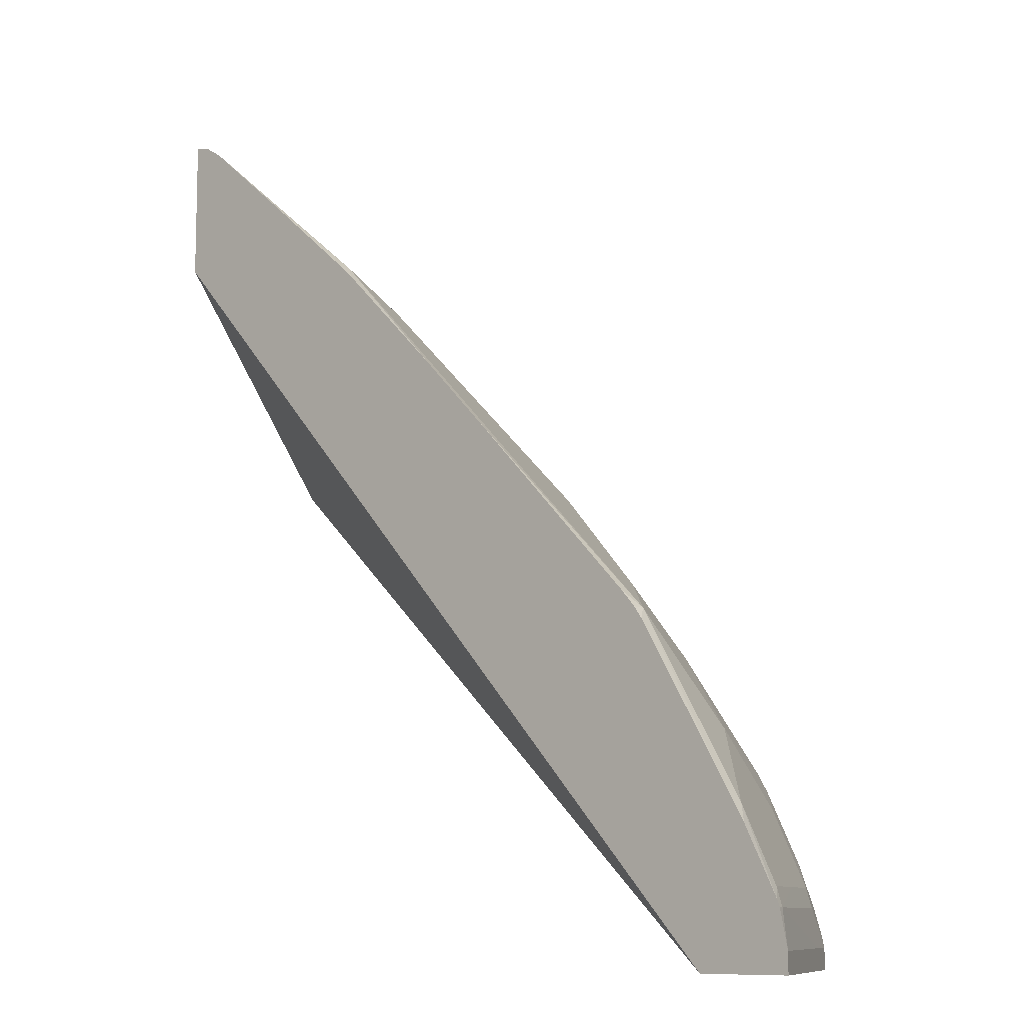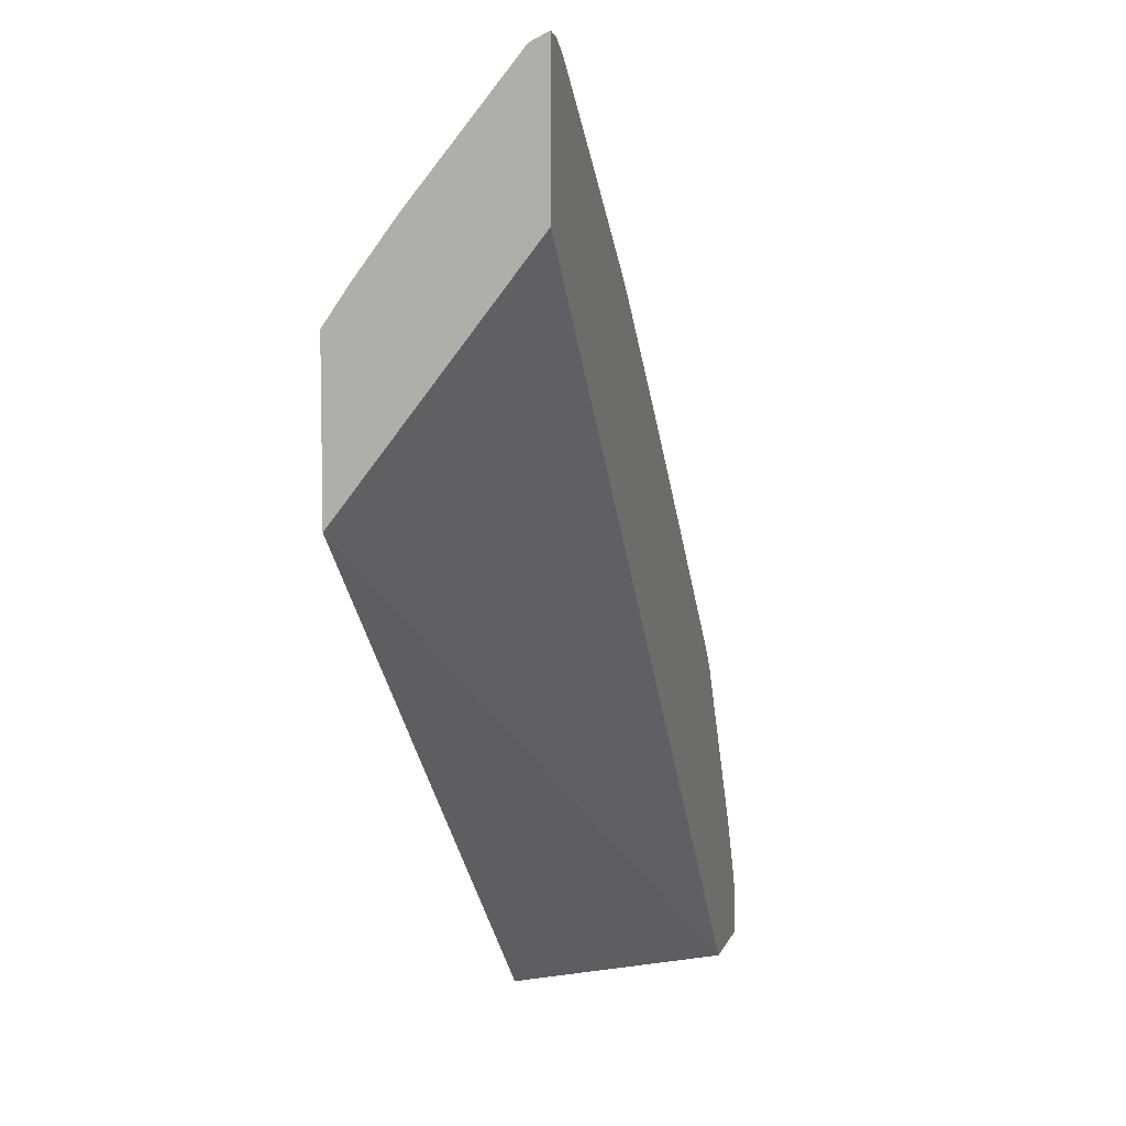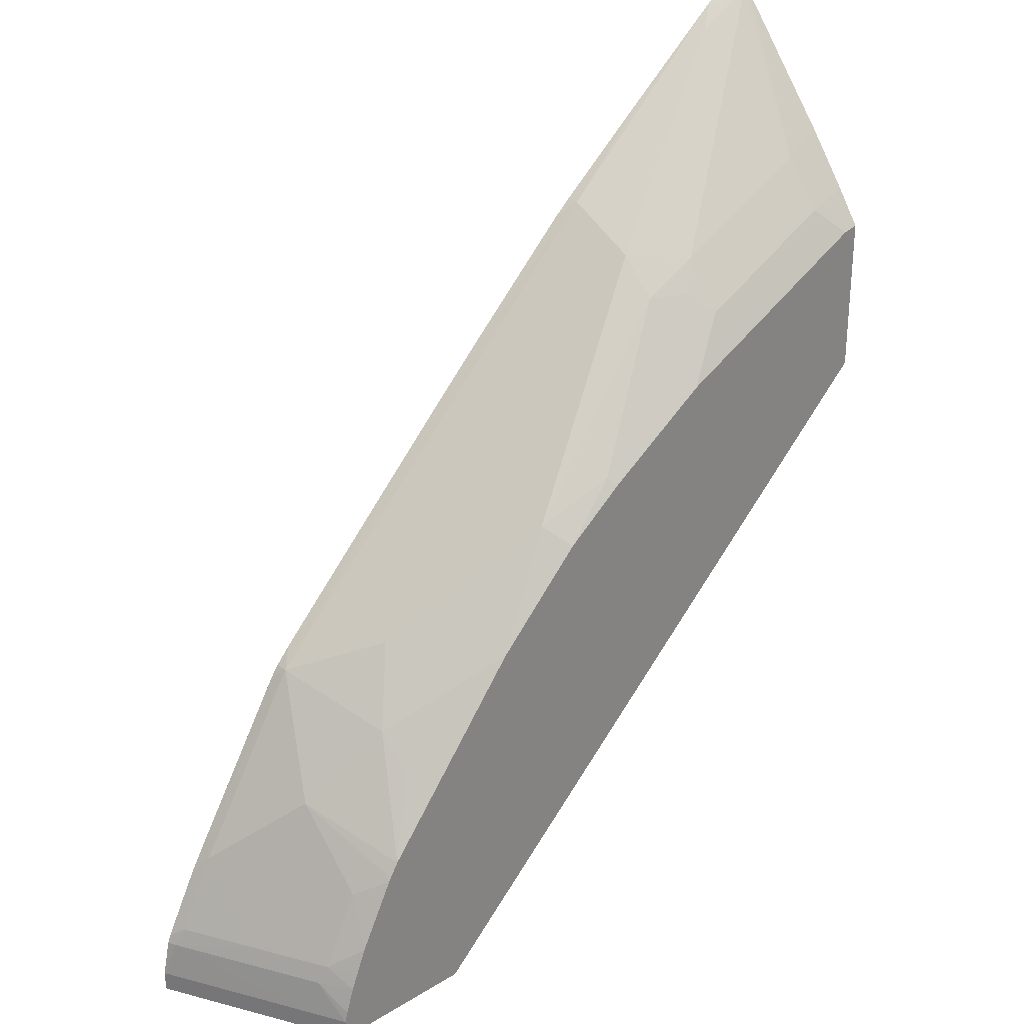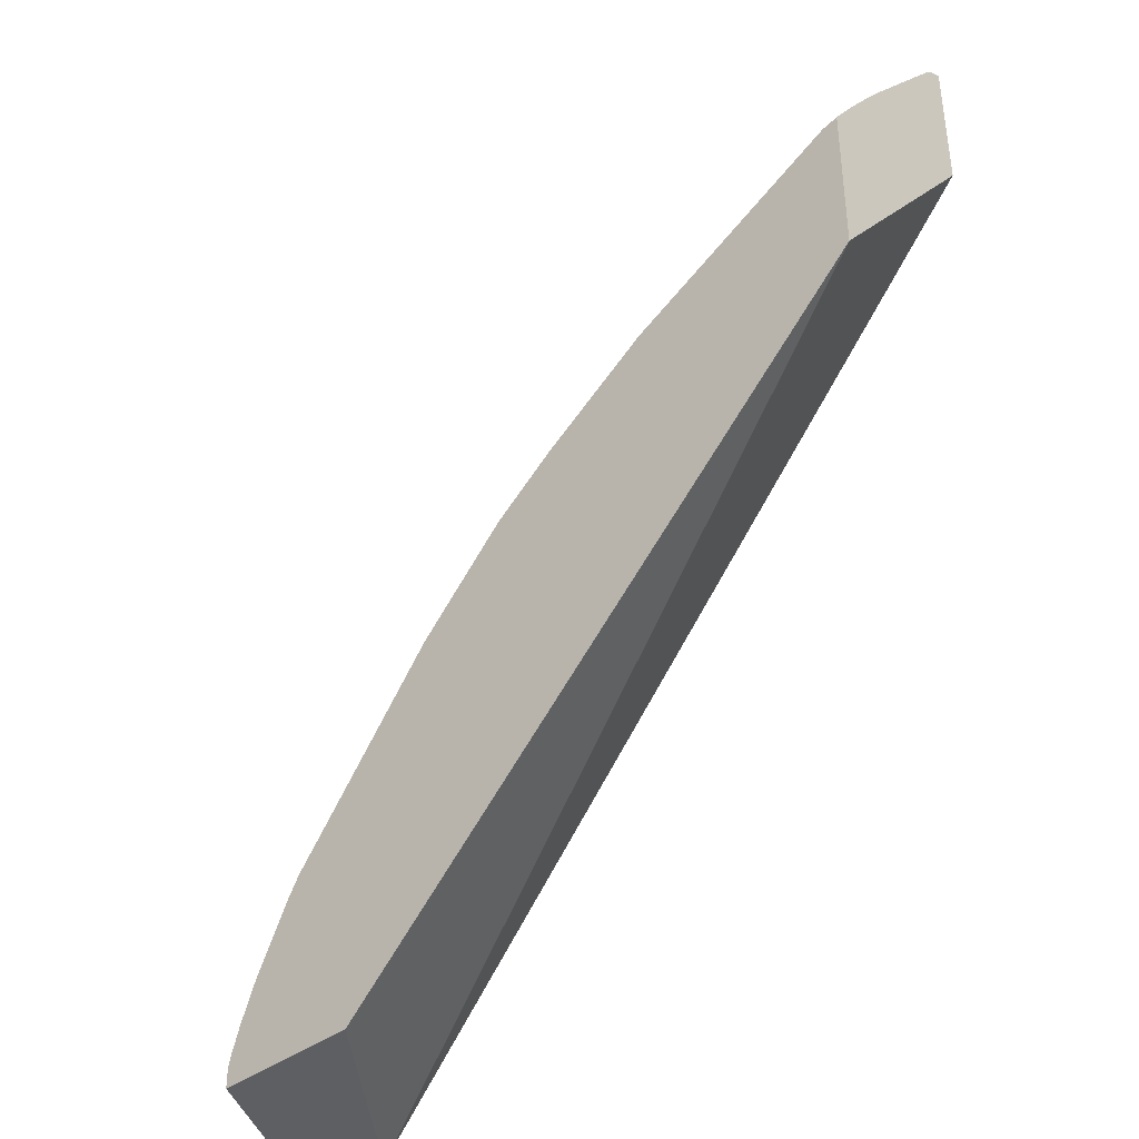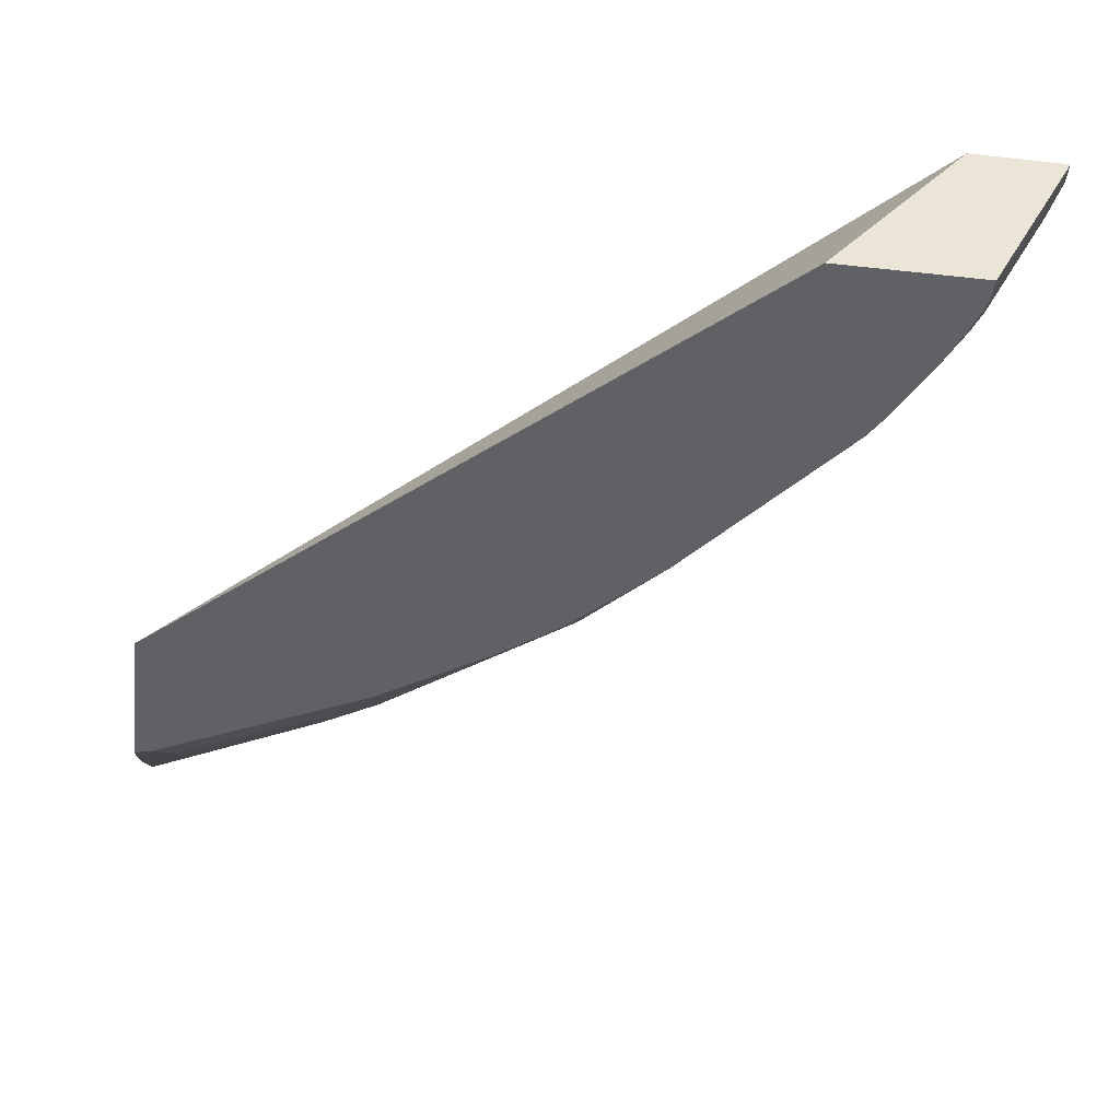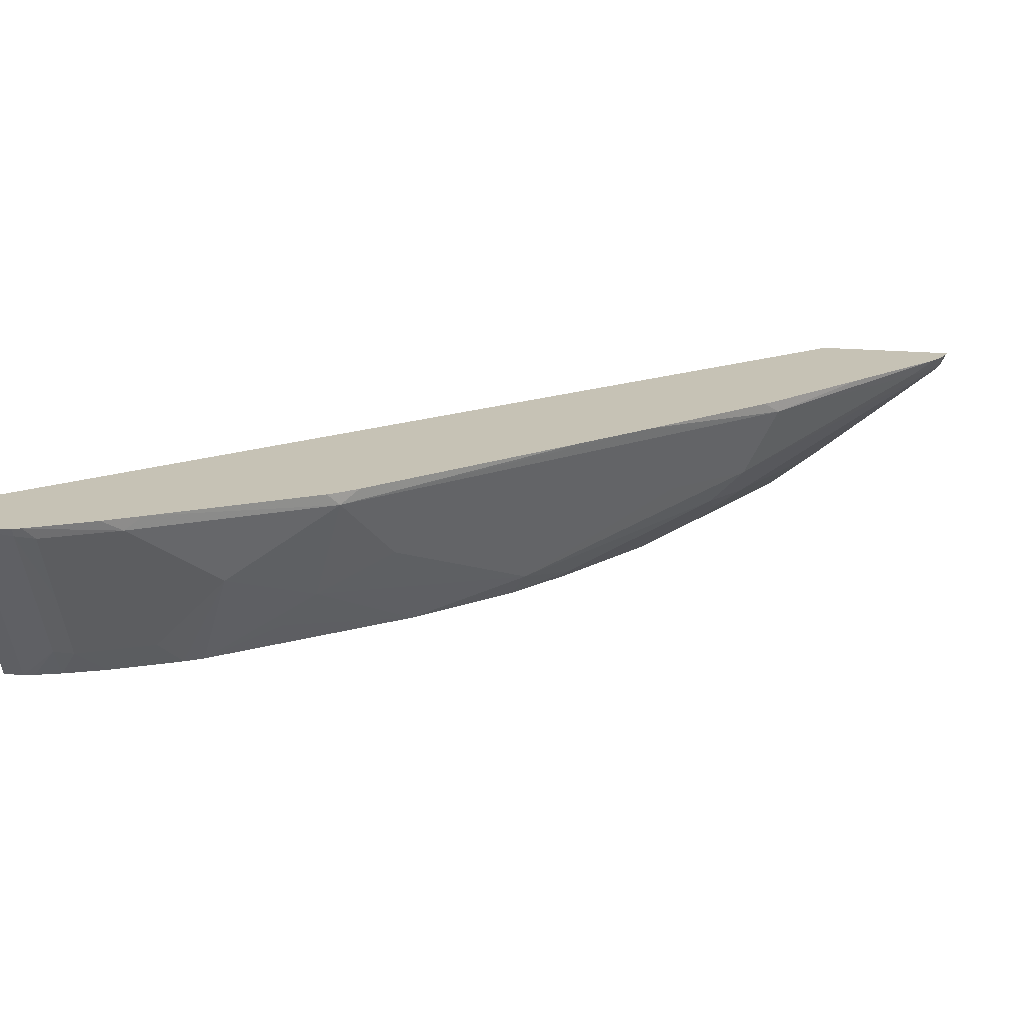
<metadata>
{"format":"obj","ext":"obj","renderer":"f3d","projection":"perspective","resolution":1024,"background":"white","views":[{"elev":-9.8,"azim":42.6,"up":"+Y"},{"elev":7.6,"azim":-75.8,"up":"+Y"},{"elev":29.1,"azim":137.9,"up":"+Y"},{"elev":-40.2,"azim":-137.5,"up":"+Y"},{"elev":-46.0,"azim":-7.2,"up":"+Z"},{"elev":18.9,"azim":100.1,"up":"+Z"}]}
</metadata>
<code>
v 0.2272 0.4591 -0.3703
v 0.2272 0.5749 -0.2805
v 0.2272 0.5364 -0.3703
v 0.5026 0.2018 -0.3703
v 0.5723 0.2018 -0.2805
v 0.2272 0.6455 -0.2805
v 0.2272 0.5536 -0.3584
v 0.2294 0.5529 -0.3588
v 0.2349 0.5348 -0.3703
v 0.5735 0.2018 -0.3703
v 0.6185 0.2018 -0.2805
v 0.236 0.6433 -0.2805
v 0.2294 0.6411 -0.2882
v 0.2272 0.6418 -0.2878
v 0.2272 0.58 -0.3386
v 0.247 0.5469 -0.3595
v 0.3176 0.5117 -0.3595
v 0.3407 0.4818 -0.3703
v 0.5823 0.2018 -0.3529
v 0.5735 0.2117 -0.3703
v 0.6185 0.2117 -0.2805
v 0.2434 0.6388 -0.2805
v 0.247 0.6352 -0.2823
v 0.2272 0.6403 -0.2897
v 0.2559 0.6263 -0.2867
v 0.3441 0.5381 -0.322
v 0.3176 0.5352 -0.3411
v 0.2823 0.5529 -0.3411
v 0.247 0.5705 -0.3411
v 0.3265 0.5205 -0.3485
v 0.397 0.4499 -0.3661
v 0.3936 0.4465 -0.3703
v 0.5823 0.2117 -0.3529
v 0.5722 0.217 -0.3703
v 0.5778 0.2294 -0.3551
v 0.6131 0.2294 -0.2845
v 0.6147 0.2294 -0.2805
v 0.2461 0.637 -0.2805
v 0.3441 0.5558 -0.2867
v 0.3794 0.5029 -0.322
v 0.4323 0.4323 -0.3573
v 0.3441 0.5205 -0.3397
v 0.4236 0.4236 -0.3703
v 0.5955 0.2294 -0.3198
v 0.5682 0.2294 -0.3703
v 0.5734 0.2382 -0.3573
v 0.5911 0.2382 -0.322
v 0.6087 0.2382 -0.2867
v 0.6131 0.2334 -0.2805
v 0.296 0.5959 -0.2805
v 0.3794 0.5205 -0.2867
v 0.3441 0.5558 -0.2805
v 0.352 0.5488 -0.2805
v 0.4071 0.4952 -0.2805
v 0.5381 0.3617 -0.2867
v 0.5029 0.3794 -0.322
v 0.5205 0.3441 -0.3397
v 0.4676 0.3794 -0.3703
v 0.459 0.3881 -0.3703
v 0.565 0.2374 -0.3703
v 0.5602 0.2494 -0.3703
v 0.5558 0.2735 -0.3573
v 0.5558 0.2912 -0.3397
v 0.5558 0.3088 -0.322
v 0.5911 0.2735 -0.2867
v 0.5971 0.2647 -0.2805
v 0.4423 0.46 -0.2805
v 0.5311 0.3697 -0.2805
v 0.5381 0.3617 -0.2805
v 0.5421 0.3563 -0.2805
v 0.5869 0.2818 -0.2805
v 0.5381 0.2912 -0.3703
v 0.5205 0.3264 -0.3573
v 0.5435 0.2823 -0.3703
v 0.5423 0.2844 -0.3703
f 31 42 41
f 33 35 44
f 33 44 36
f 34 45 35
f 35 45 46
f 35 46 47
f 65 71 66
f 36 44 47
f 36 47 48
f 36 48 49
f 36 49 37
f 38 50 39
f 39 50 52
f 39 52 53
f 35 47 44
f 31 43 32
f 26 40 41
f 30 42 31
f 39 54 51
f 18 30 31
f 20 34 35
f 20 35 33
f 21 33 36
f 21 36 37
f 22 38 23
f 23 38 25
f 25 38 39
f 25 39 26
f 26 41 42
f 26 42 27
f 26 39 51
f 26 51 40
f 27 42 30
f 31 41 43
f 40 51 55
f 54 67 55
f 40 56 41
f 55 65 64
f 55 64 57
f 55 57 56
f 55 67 68
f 57 64 72
f 57 72 73
f 55 71 65
f 57 73 58
f 61 74 62
f 62 74 63
f 63 74 64
f 64 74 75
f 64 75 72
f 18 31 32
f 58 73 72
f 55 70 71
f 55 69 70
f 55 68 69
f 41 56 57
f 41 57 58
f 41 58 59
f 41 59 43
f 45 60 46
f 46 60 61
f 46 61 62
f 46 62 47
f 47 62 63
f 47 63 64
f 47 64 65
f 47 65 48
f 48 65 49
f 49 65 66
f 51 54 55
f 40 55 56
f 17 30 18
f 39 53 54
f 17 28 27
f 1 34 20
f 1 20 10
f 1 10 4
f 1 4 5
f 1 5 2
f 2 5 11
f 1 45 34
f 2 11 21
f 2 37 49
f 2 49 66
f 2 66 71
f 2 71 70
f 2 70 69
f 2 69 68
f 2 21 37
f 1 60 45
f 1 61 60
f 1 75 74
f 17 27 30
f 1 2 6
f 1 6 14
f 1 14 24
f 1 24 15
f 1 15 7
f 1 7 3
f 1 3 9
f 1 9 18
f 1 18 32
f 1 32 43
f 1 43 59
f 1 59 58
f 1 58 72
f 1 72 75
f 2 68 67
f 2 67 54
f 1 74 61
f 2 53 52
f 11 19 33
f 11 33 21
f 12 22 23
f 12 23 13
f 13 24 14
f 13 23 25
f 13 26 27
f 13 27 28
f 13 28 29
f 13 29 24
f 15 24 29
f 15 29 16
f 16 29 28
f 16 28 17
f 2 54 53
f 10 33 19
f 10 20 33
f 13 25 26
f 3 7 8
f 9 17 18
f 2 50 38
f 2 38 22
f 2 22 12
f 2 12 6
f 3 8 9
f 4 10 19
f 2 52 50
f 4 19 11
f 4 11 5
f 6 12 13
f 6 13 14
f 7 15 8
f 8 15 16
f 8 16 9
f 9 16 17

</code>
